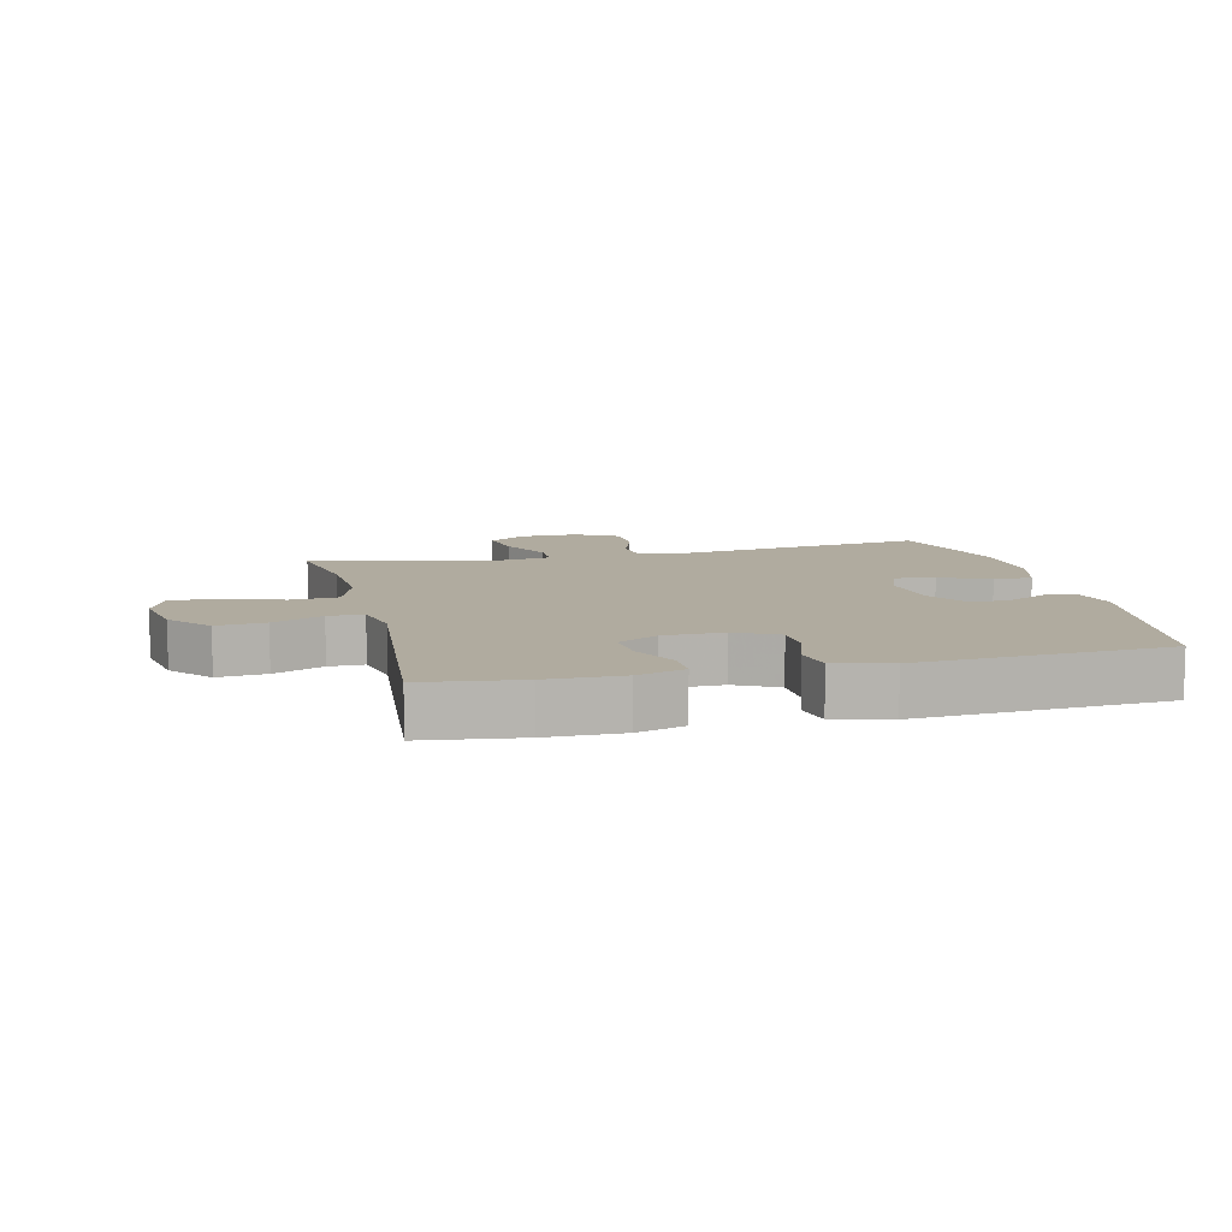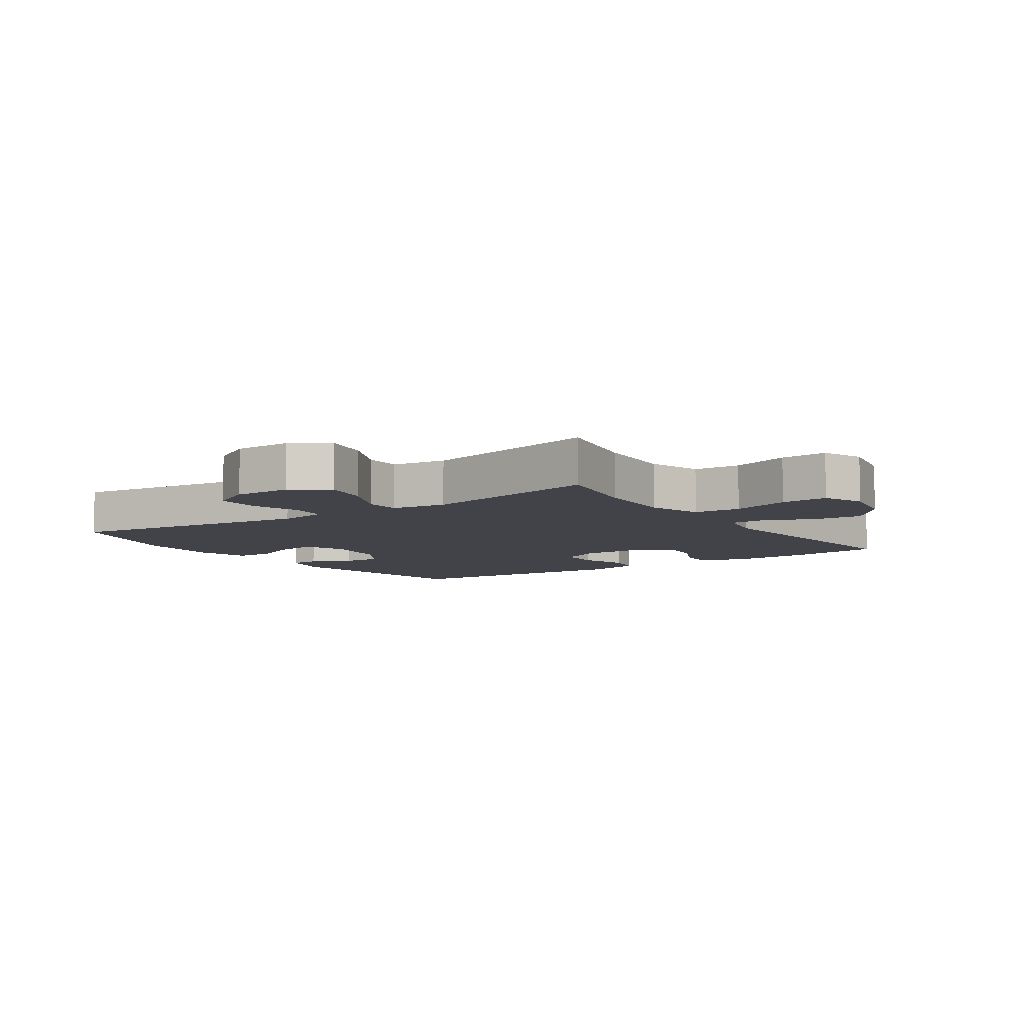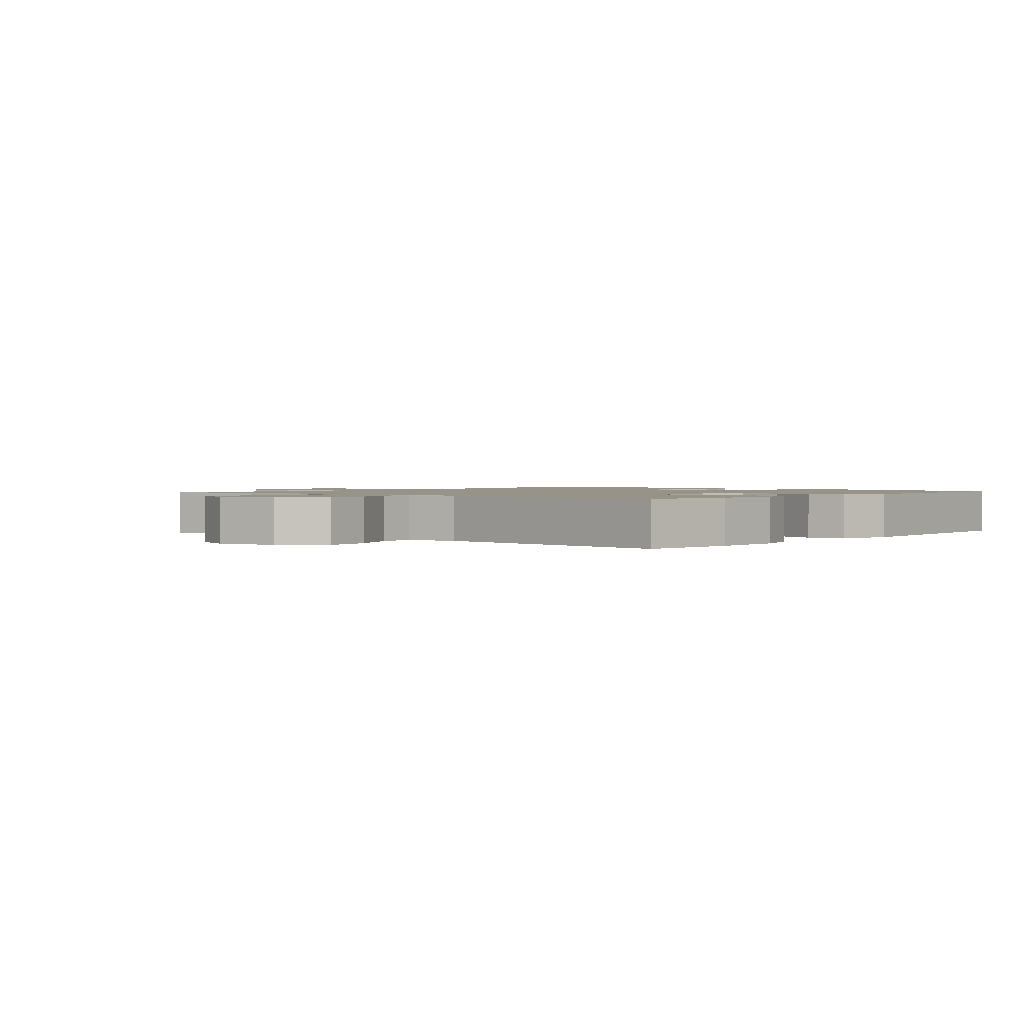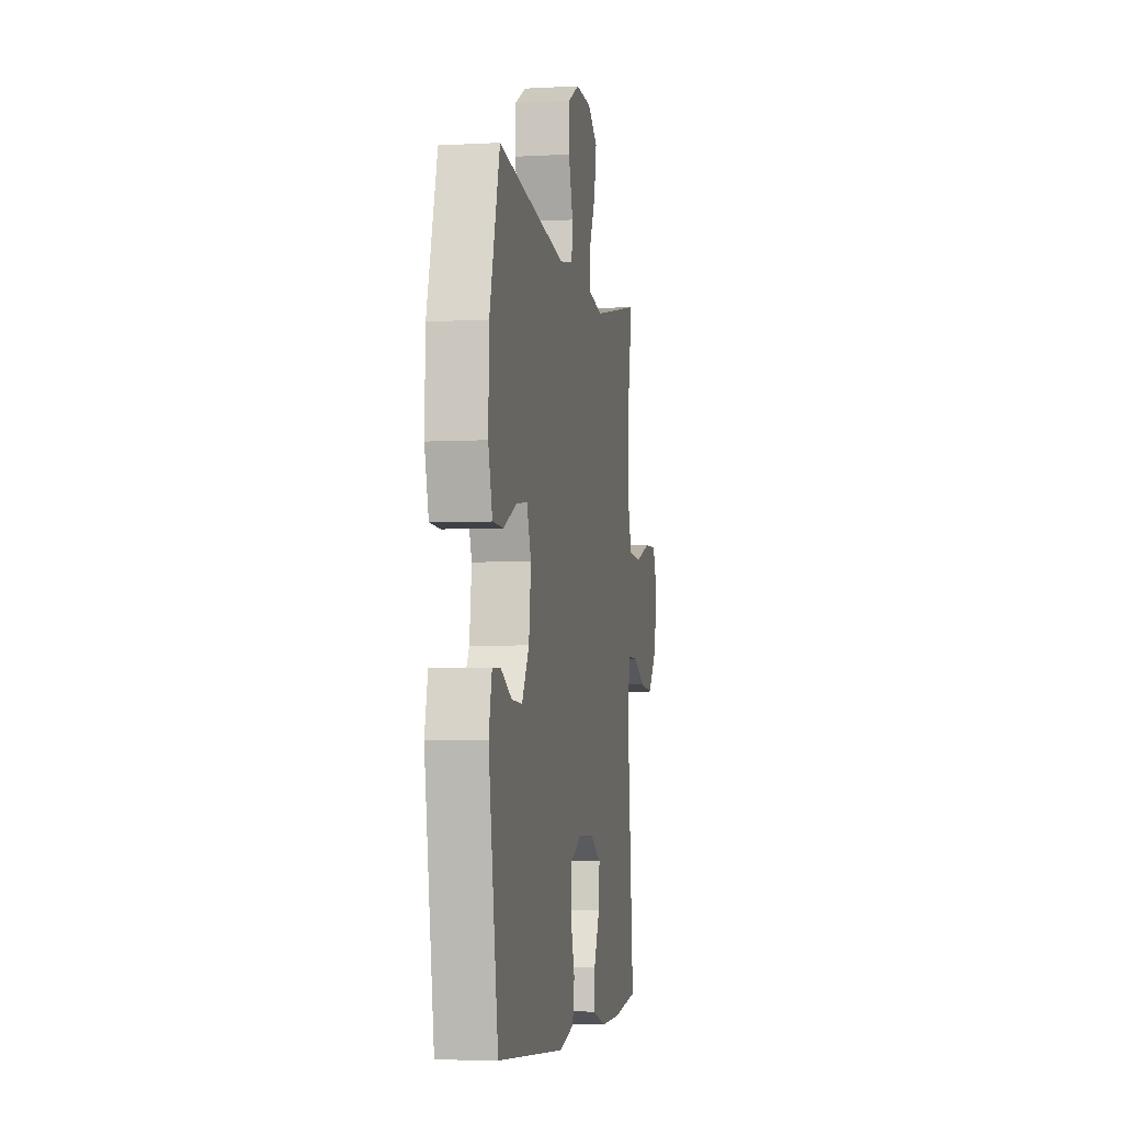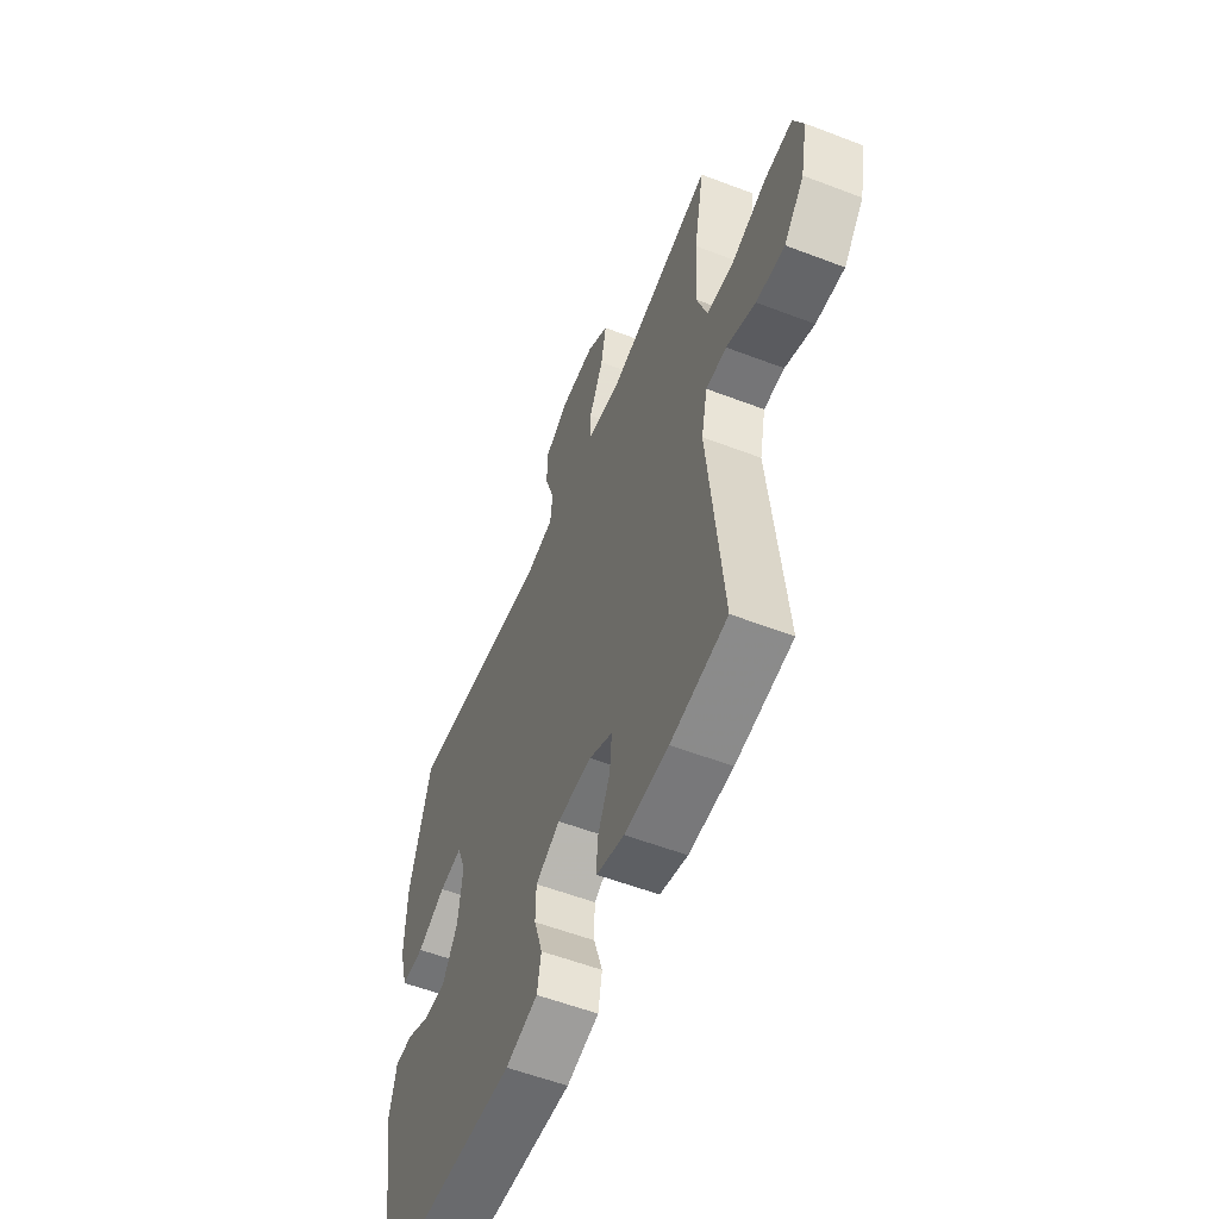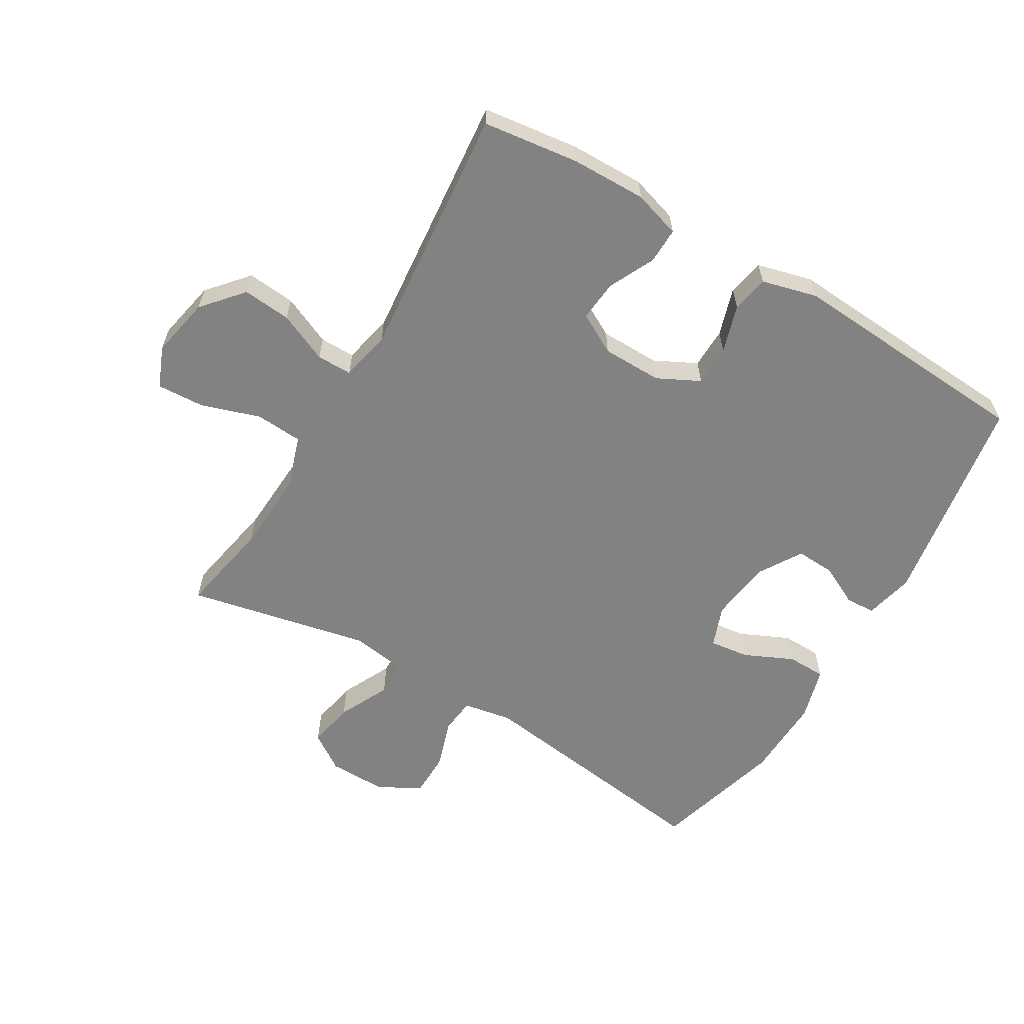
<metadata>
{"format":"obj","ext":"obj","renderer":"f3d","projection":"perspective","resolution":1024,"background":"white","views":[{"elev":9.7,"azim":166.4,"up":"+Y"},{"elev":-7.6,"azim":34.5,"up":"+Y"},{"elev":1.4,"azim":130.0,"up":"+Y"},{"elev":-5.1,"azim":-80.2,"up":"+Z"},{"elev":-56.6,"azim":68.2,"up":"+Z"},{"elev":-60.8,"azim":149.2,"up":"+Y"}]}
</metadata>
<code>
v -0.5 0.07 0.5
v -0.223 0.07 0.463
v -0.103 0.07 0.447
v -0.025 0.07 0.461
v -0.019 0.07 0.518
v -0.045 0.07 0.597
v -0.044 0.07 0.667
v 0.023 0.07 0.704
v 0.115 0.07 0.703
v 0.174 0.07 0.663
v 0.16 0.07 0.589
v 0.121 0.07 0.508
v 0.122 0.07 0.451
v 0.21 0.07 0.438
v 0.5 0.07 0.5
v 0.472 0.07 0.351
v 0.465 0.07 0.222
v 0.493 0.07 0.137
v 0.568 0.07 0.132
v 0.662 0.07 0.163
v 0.737 0.07 0.167
v 0.764 0.07 0.102
v 0.745 0.07 0.006
v 0.69 0.07 -0.058
v 0.613 0.07 -0.051
v 0.534 0.07 -0.016
v 0.478 0.07 -0.016
v 0.461 0.07 -0.096
v 0.5 0.07 -0.5
v 0.347 0.07 -0.52
v 0.228 0.07 -0.522
v 0.153 0.07 -0.499
v 0.154 0.07 -0.442
v 0.189 0.07 -0.369
v 0.195 0.07 -0.304
v 0.131 0.07 -0.269
v 0.036 0.07 -0.268
v -0.031 0.07 -0.302
v -0.032 0.07 -0.367
v -0.008 0.07 -0.443
v -0.019 0.07 -0.502
v -0.107 0.07 -0.525
v -0.5 0.07 -0.5
v -0.556 0.07 -0.159
v -0.538 0.07 -0.081
v -0.49 0.07 -0.079
v -0.426 0.07 -0.111
v -0.364 0.07 -0.114
v -0.322 0.07 -0.045
v -0.31 0.07 0.053
v -0.335 0.07 0.119
v -0.398 0.07 0.111
v -0.476 0.07 0.075
v -0.538 0.07 0.076
v -0.562 0.07 0.161
v -0.558 0.07 0.292
v -0.5 0 0.5
v -0.223 0 0.463
v -0.103 0 0.447
v -0.025 0 0.461
v -0.019 0 0.518
v -0.045 0 0.597
v -0.044 0 0.667
v 0.023 0 0.704
v 0.115 0 0.703
v 0.174 0 0.663
v 0.16 0 0.589
v 0.121 0 0.508
v 0.122 0 0.451
v 0.21 0 0.438
v 0.5 0 0.5
v 0.472 0 0.351
v 0.465 0 0.222
v 0.493 0 0.137
v 0.568 0 0.132
v 0.662 0 0.163
v 0.737 0 0.167
v 0.764 0 0.102
v 0.745 0 0.006
v 0.69 0 -0.058
v 0.613 0 -0.051
v 0.534 0 -0.016
v 0.478 0 -0.016
v 0.461 0 -0.096
v 0.5 0 -0.5
v 0.347 0 -0.52
v 0.228 0 -0.522
v 0.153 0 -0.499
v 0.154 0 -0.442
v 0.189 0 -0.369
v 0.195 0 -0.304
v 0.131 0 -0.269
v 0.036 0 -0.268
v -0.031 0 -0.302
v -0.032 0 -0.367
v -0.008 0 -0.443
v -0.019 0 -0.502
v -0.107 0 -0.525
v -0.5 0 -0.5
v -0.556 0 -0.159
v -0.538 0 -0.081
v -0.49 0 -0.079
v -0.426 0 -0.111
v -0.364 0 -0.114
v -0.322 0 -0.045
v -0.31 0 0.053
v -0.335 0 0.119
v -0.398 0 0.111
v -0.476 0 0.075
v -0.538 0 0.076
v -0.562 0 0.161
v -0.558 0 0.292
f 55 56 1 2
f 52 53 54 55
f 51 52 55 2
f 50 51 2 3
f 49 50 3 4
f 44 45 46 47
f 44 47 48
f 43 44 48
f 42 43 48 49
f 39 40 41 42
f 38 39 42 49
f 31 32 33 34
f 31 34 35
f 28 29 30 31
f 27 28 31 35
f 23 24 25 26
f 23 26 27
f 22 23 27
f 19 20 21 22
f 18 19 22 27
f 17 18 27 35
f 14 15 16
f 13 14 16 17
f 9 10 11 12
f 9 12 13
f 8 9 13
f 5 6 7 8
f 4 5 8 13
f 37 38 49 4
f 13 17 35 36
f 4 13 36 37
f 58 57 112 111
f 111 110 109 108
f 58 111 108 107
f 59 58 107 106
f 60 59 106 105
f 103 102 101 100
f 104 103 100
f 104 100 99
f 105 104 99 98
f 98 97 96 95
f 105 98 95 94
f 90 89 88 87
f 91 90 87
f 87 86 85 84
f 91 87 84 83
f 82 81 80 79
f 83 82 79
f 83 79 78
f 78 77 76 75
f 83 78 75 74
f 91 83 74 73
f 72 71 70
f 73 72 70 69
f 68 67 66 65
f 69 68 65
f 69 65 64
f 64 63 62 61
f 69 64 61 60
f 60 105 94 93
f 92 91 73 69
f 93 92 69 60
f 1 57 58 2
f 2 58 59 3
f 3 59 60 4
f 4 60 61 5
f 5 61 62 6
f 6 62 63 7
f 7 63 64 8
f 8 64 65 9
f 9 65 66 10
f 10 66 67 11
f 11 67 68 12
f 12 68 69 13
f 13 69 70 14
f 14 70 71 15
f 15 71 72 16
f 16 72 73 17
f 17 73 74 18
f 18 74 75 19
f 19 75 76 20
f 20 76 77 21
f 21 77 78 22
f 22 78 79 23
f 23 79 80 24
f 24 80 81 25
f 25 81 82 26
f 26 82 83 27
f 27 83 84 28
f 28 84 85 29
f 29 85 86 30
f 30 86 87 31
f 31 87 88 32
f 32 88 89 33
f 33 89 90 34
f 34 90 91 35
f 35 91 92 36
f 36 92 93 37
f 37 93 94 38
f 38 94 95 39
f 39 95 96 40
f 40 96 97 41
f 41 97 98 42
f 42 98 99 43
f 43 99 100 44
f 44 100 101 45
f 45 101 102 46
f 46 102 103 47
f 47 103 104 48
f 48 104 105 49
f 49 105 106 50
f 50 106 107 51
f 51 107 108 52
f 52 108 109 53
f 53 109 110 54
f 54 110 111 55
f 55 111 112 56
f 56 112 57 1

</code>
